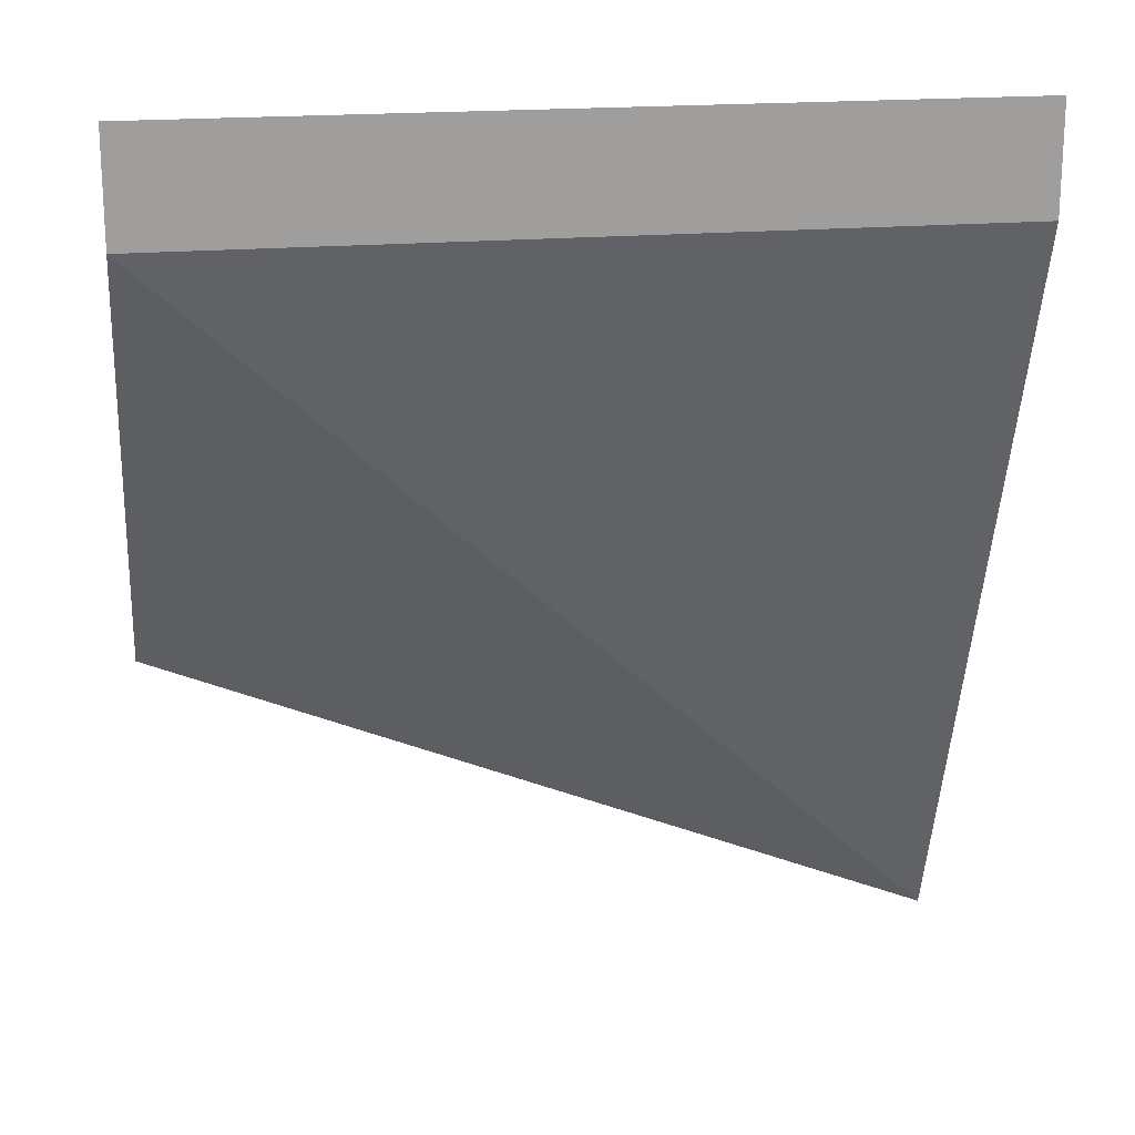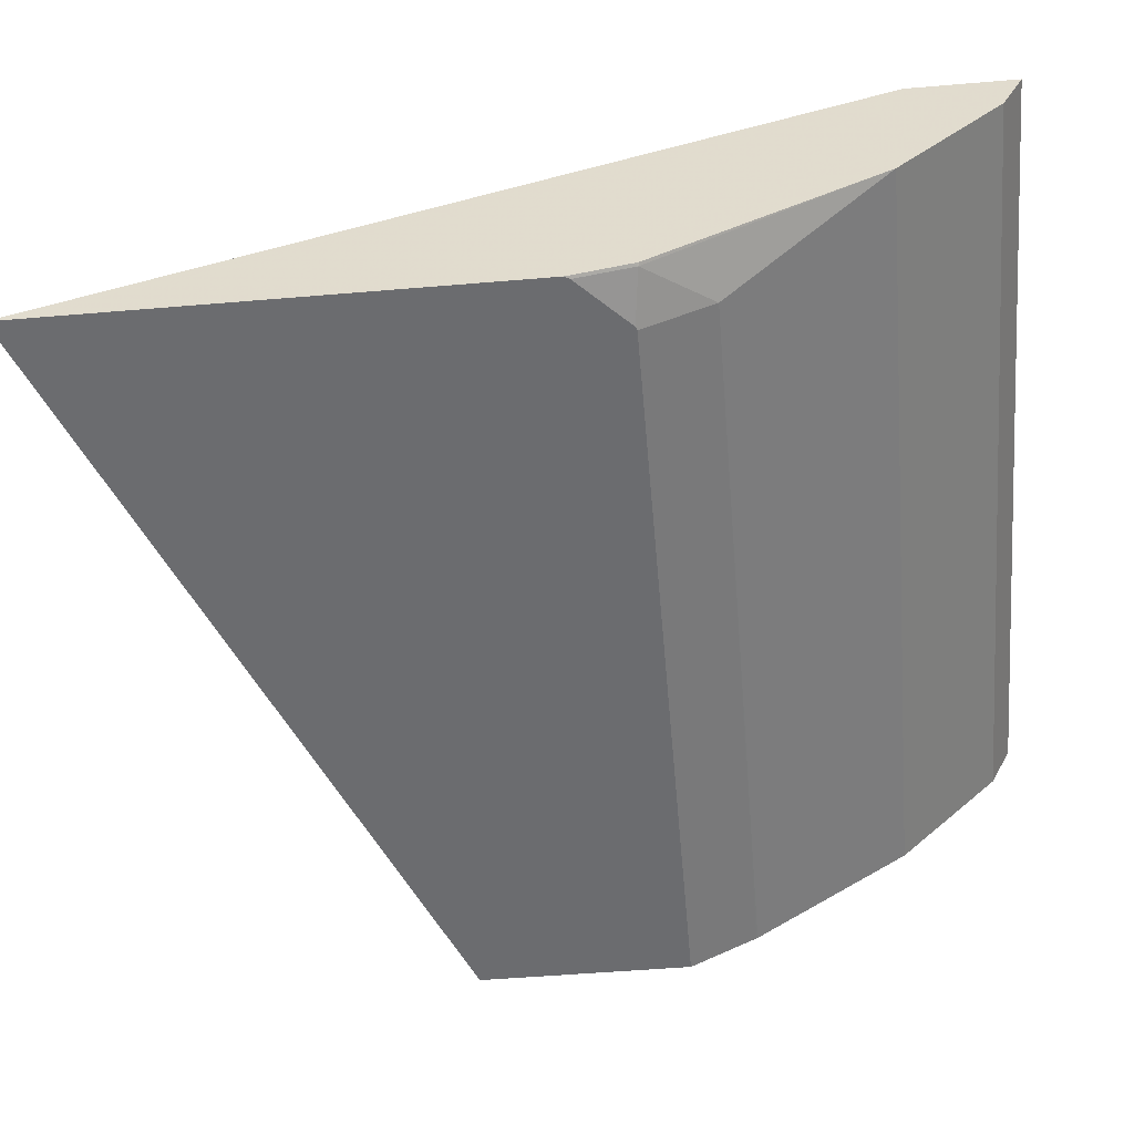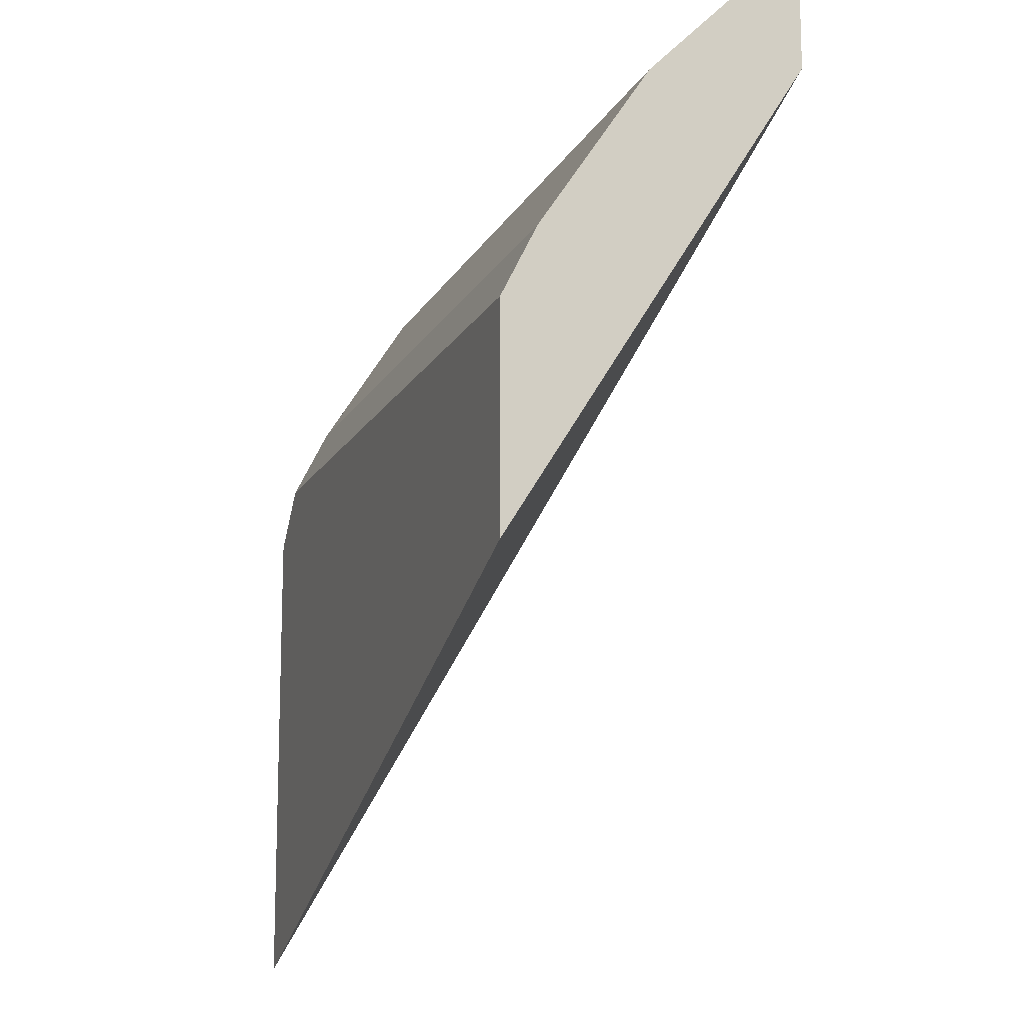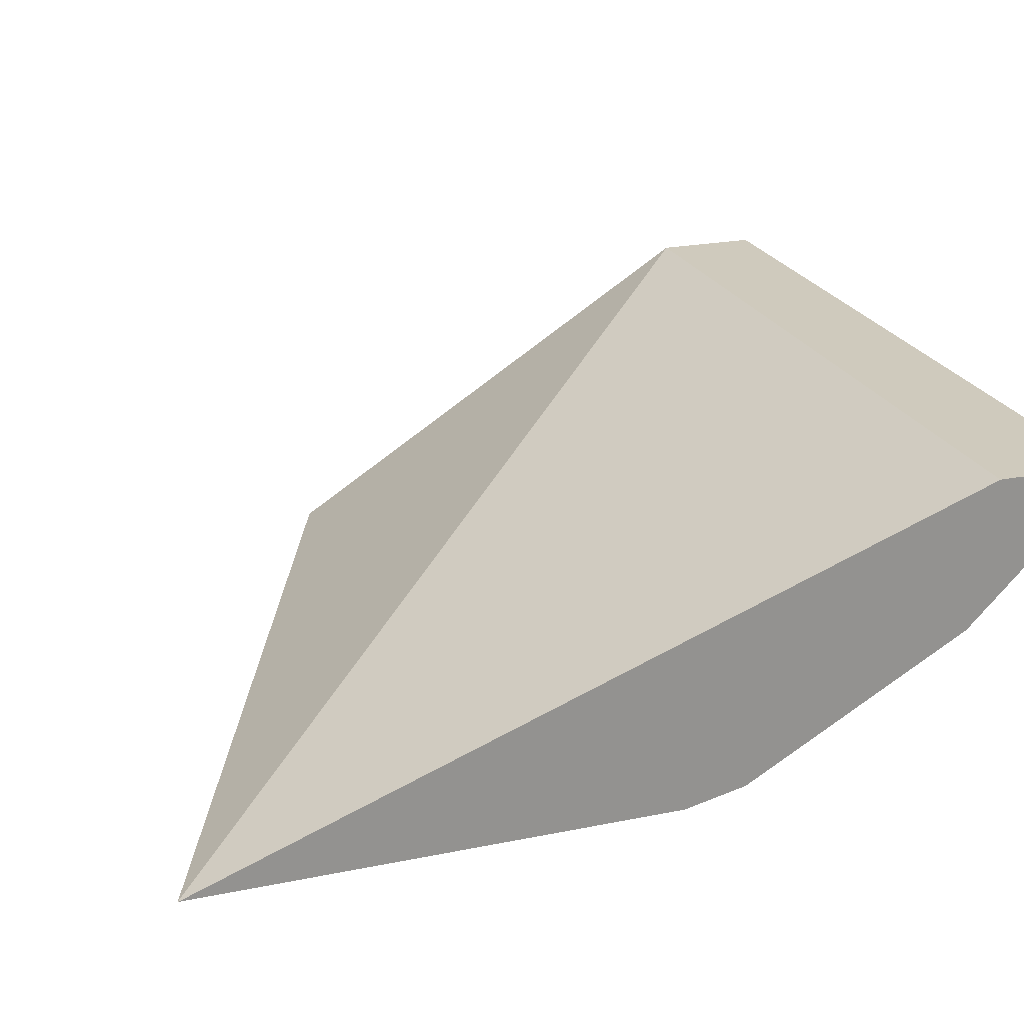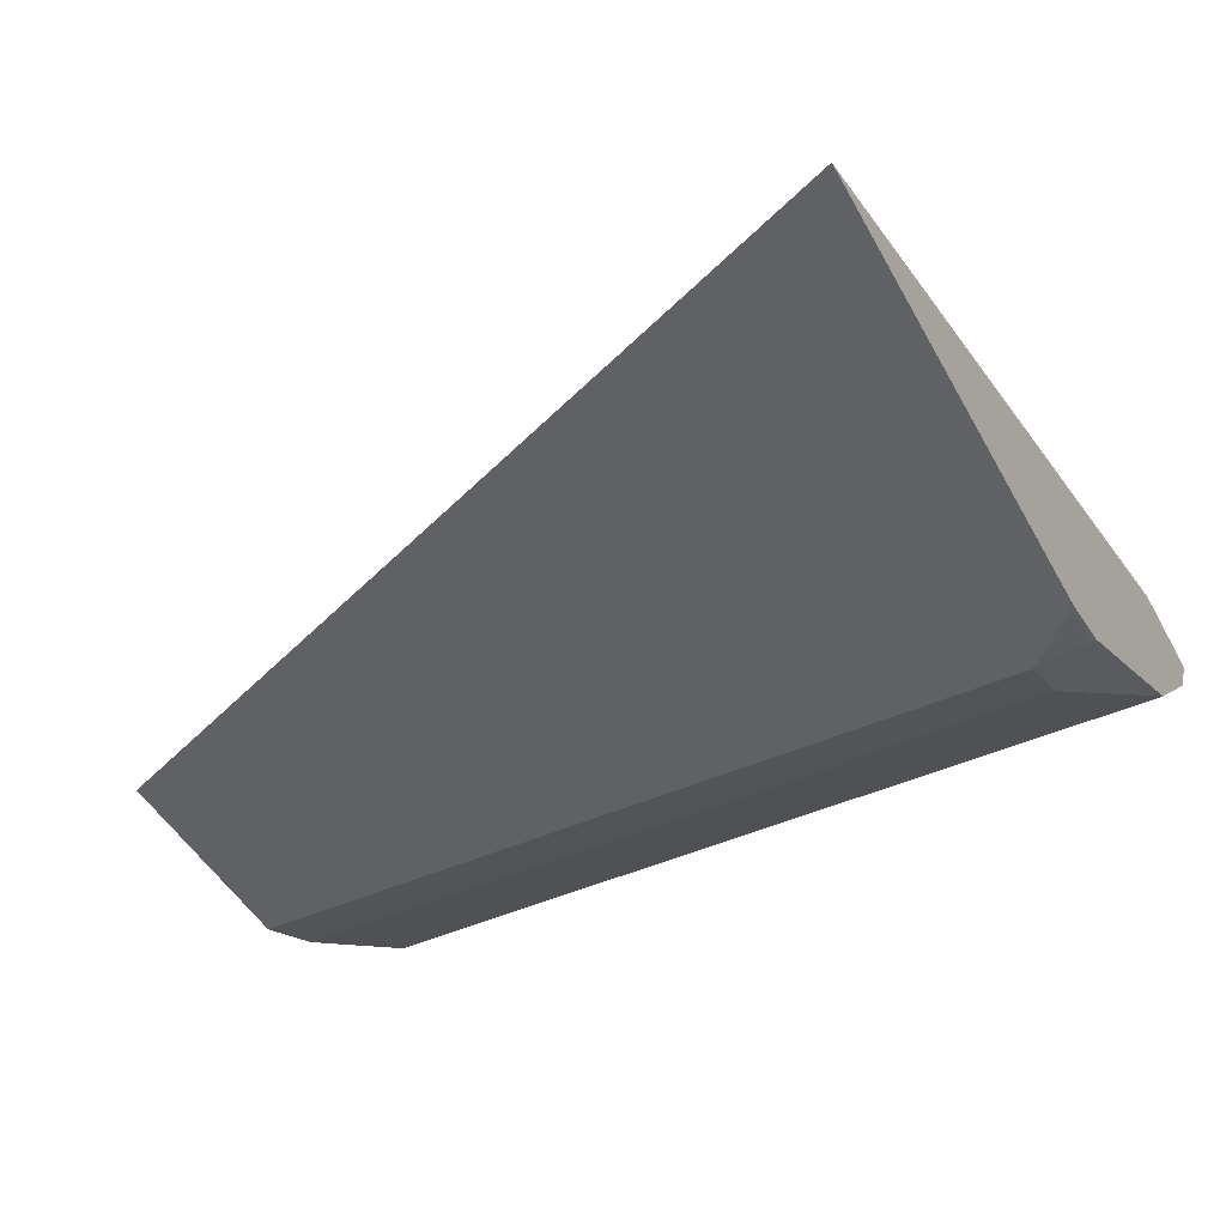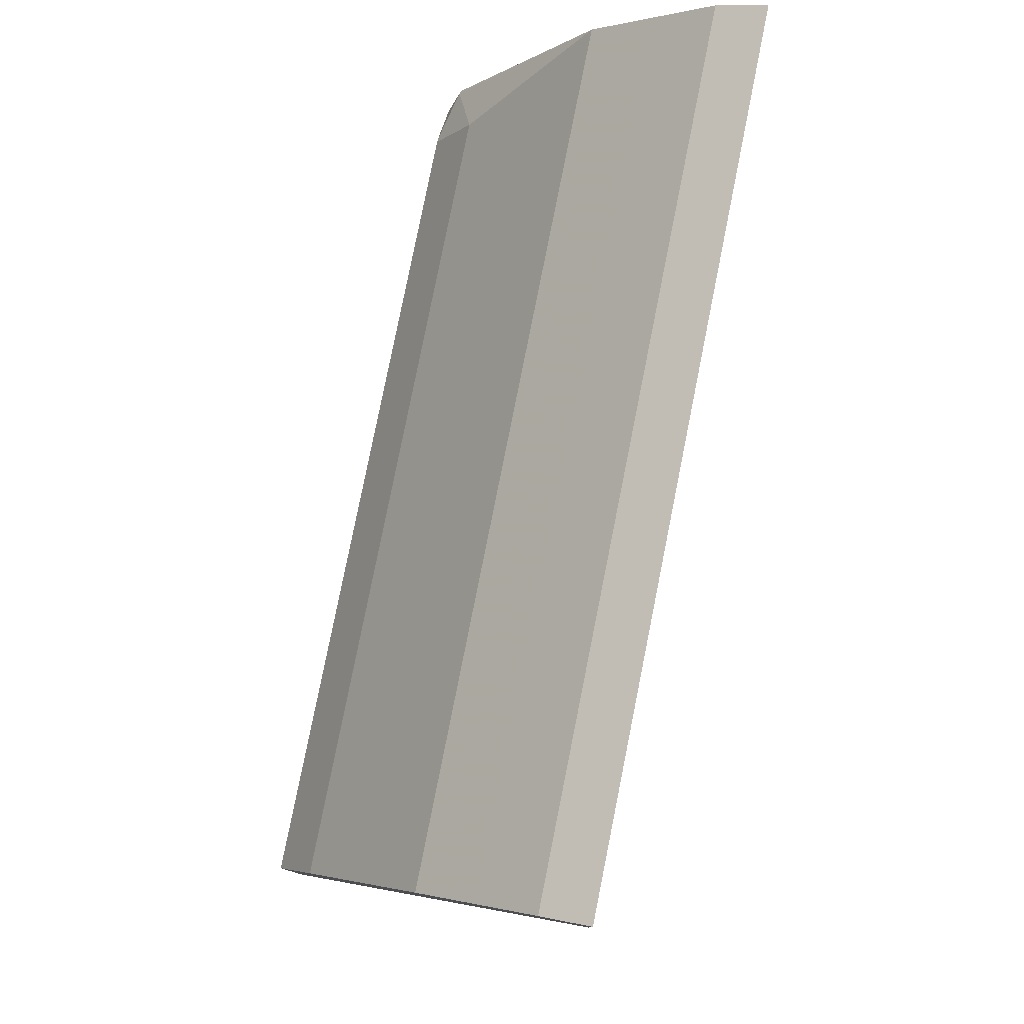
<metadata>
{"format":"obj","ext":"obj","renderer":"f3d","projection":"perspective","resolution":1024,"background":"white","views":[{"elev":19.3,"azim":170.6,"up":"+Z"},{"elev":-53.7,"azim":-84.9,"up":"+Y"},{"elev":-13.3,"azim":71.3,"up":"+Z"},{"elev":23.1,"azim":-109.1,"up":"+Y"},{"elev":-45.8,"azim":-152.9,"up":"+Y"},{"elev":79.6,"azim":101.3,"up":"+Z"}]}
</metadata>
<code>
v -0.0007463 0.5236 0.6044
v -0.2866 0.5236 0.6044
v -0.2866 0.5234 0.6044
v -0.0007463 0.5076 0.5964
v -0.0007463 0.5236 0.5663
v -0.2866 0.5236 0.5663
v -0.2866 0.5076 0.5964
v -0.0007463 0.4886 0.5774
v -0.0007463 0.4191 0.4004
v -0.2866 0.4191 0.2849
v -0.2866 0.4886 0.5774
v -0.0007463 0.4696 0.5584
v -0.0007463 0.4191 0.4765
v -0.2866 0.4191 0.4562
v -0.2866 0.4696 0.5584
v -0.0007463 0.4315 0.5013
v -0.0007463 0.4312 0.5008
v -0.2665 0.4191 0.4765
v -0.2862 0.4191 0.4572
v -0.2866 0.4193 0.4574
v -0.2866 0.4241 0.4785
v -0.2855 0.4236 0.4783
v -0.2665 0.4315 0.5013
v -0.2678 0.4191 0.476
v -0.2855 0.4191 0.4583
v -0.2866 0.4196 0.4587
v -0.2866 0.4237 0.477
f 12 23 16
f 12 15 23
f 9 14 10
f 9 19 14
f 9 24 25
f 13 17 18
f 9 18 24
f 9 13 18
f 8 15 12
f 9 25 19
f 14 19 20
f 16 23 17
f 15 22 23
f 17 23 18
f 18 22 24
f 18 23 22
f 19 25 26
f 21 27 22
f 22 27 25
f 22 25 24
f 8 11 15
f 25 27 26
f 15 21 22
f 19 26 20
f 5 10 6
f 4 11 8
f 5 9 10
f 1 2 3
f 1 3 4
f 1 4 8
f 1 12 16
f 1 16 17
f 1 17 13
f 1 13 9
f 1 9 5
f 1 5 6
f 1 6 2
f 1 8 12
f 2 10 14
f 2 6 10
f 3 7 4
f 2 7 3
f 4 7 11
f 2 15 11
f 2 11 7
f 2 27 21
f 2 26 27
f 2 20 26
f 2 14 20
f 2 21 15

</code>
